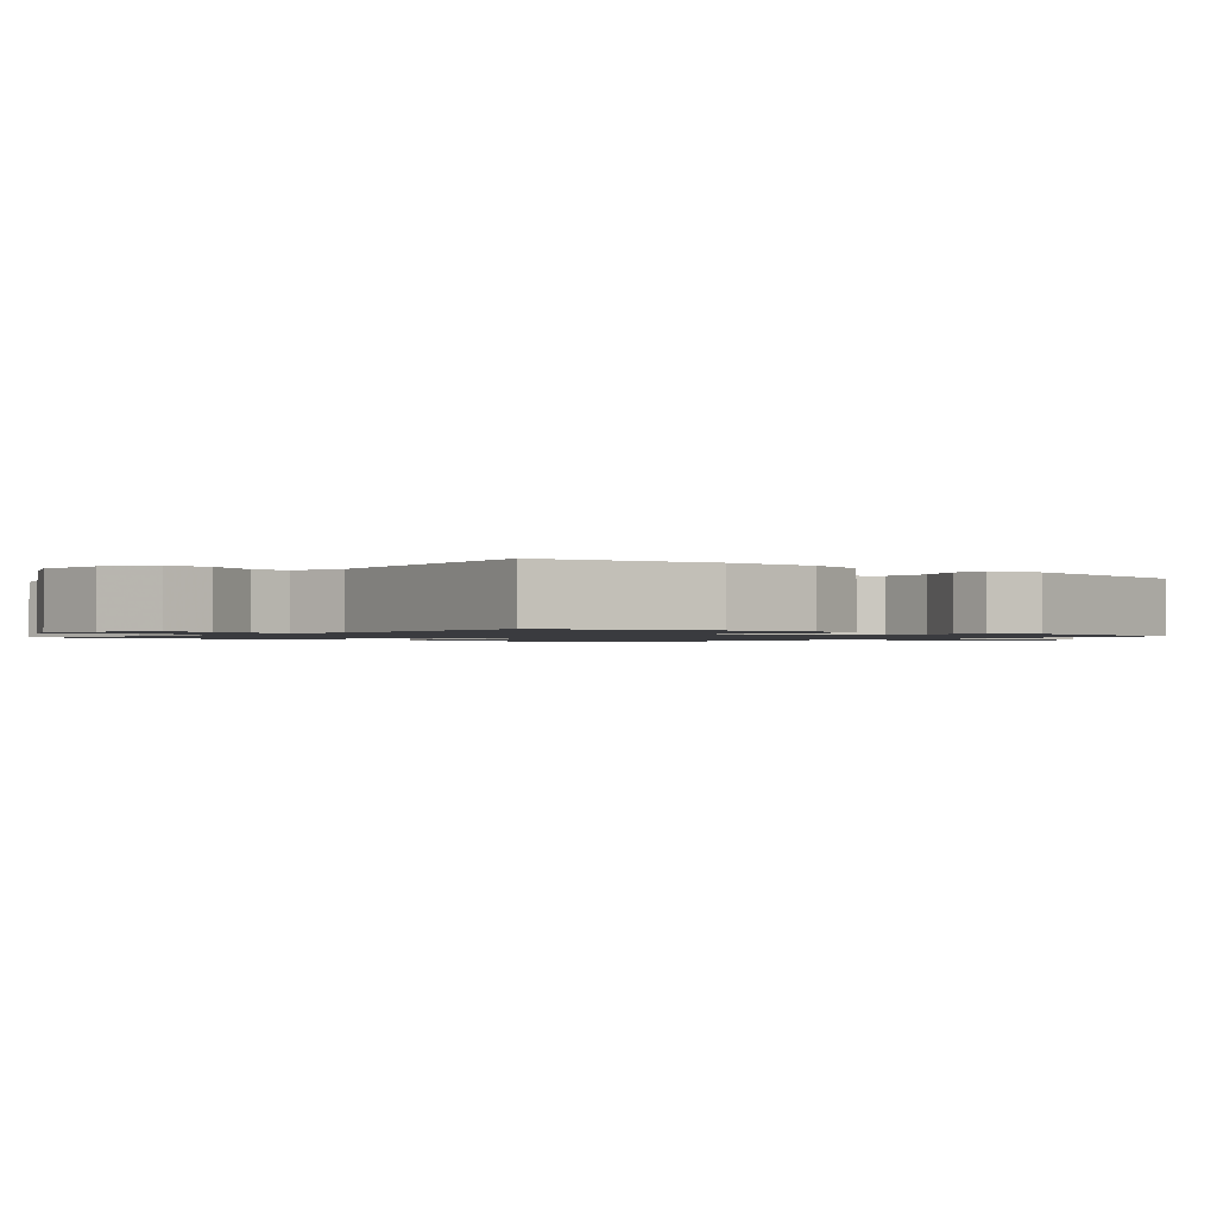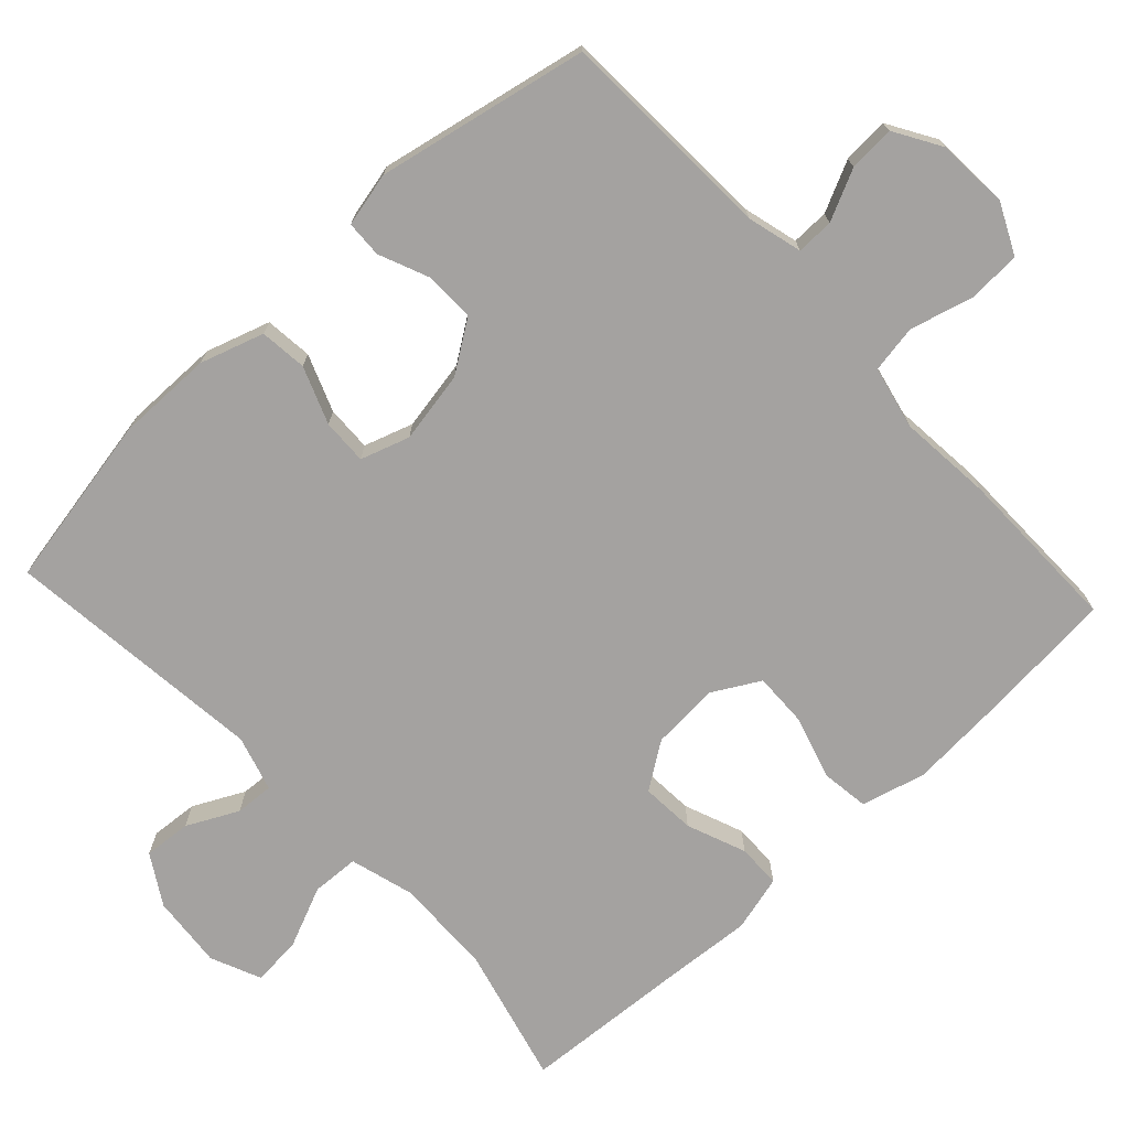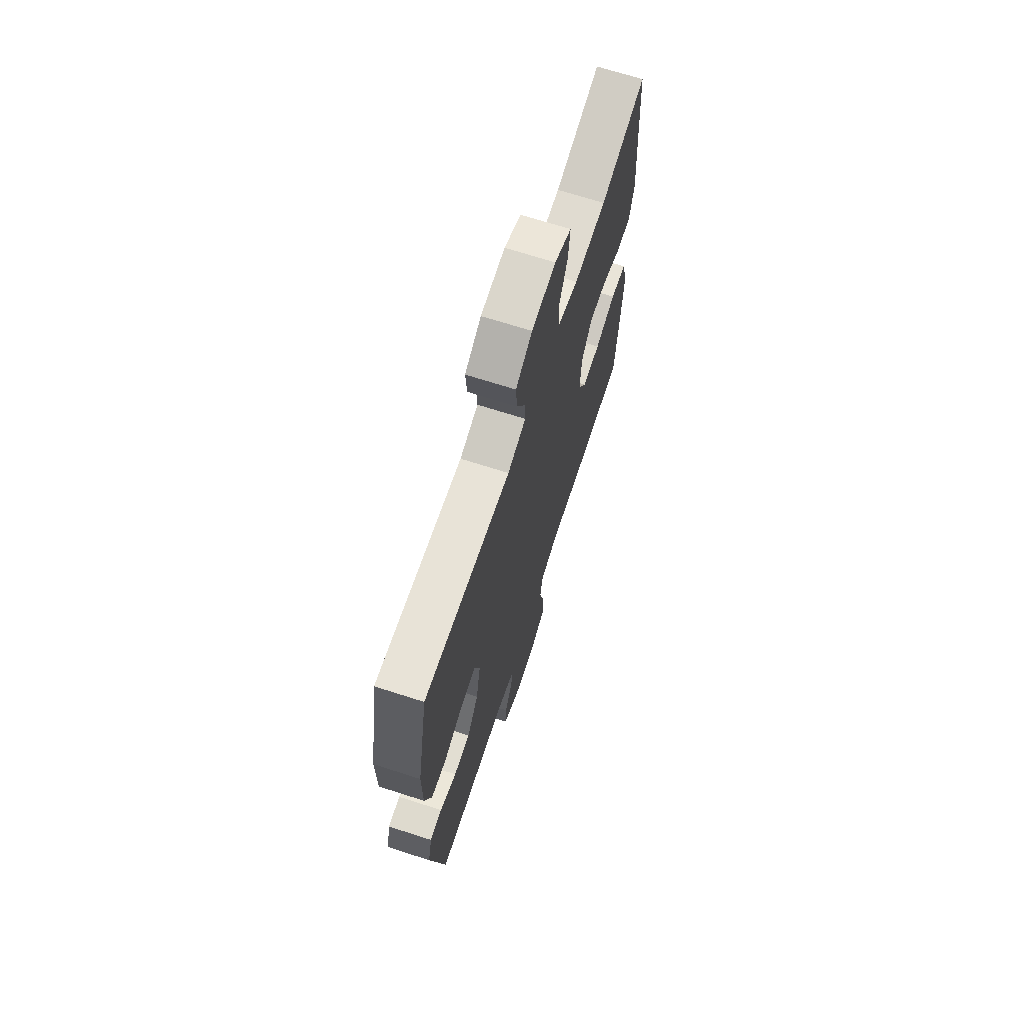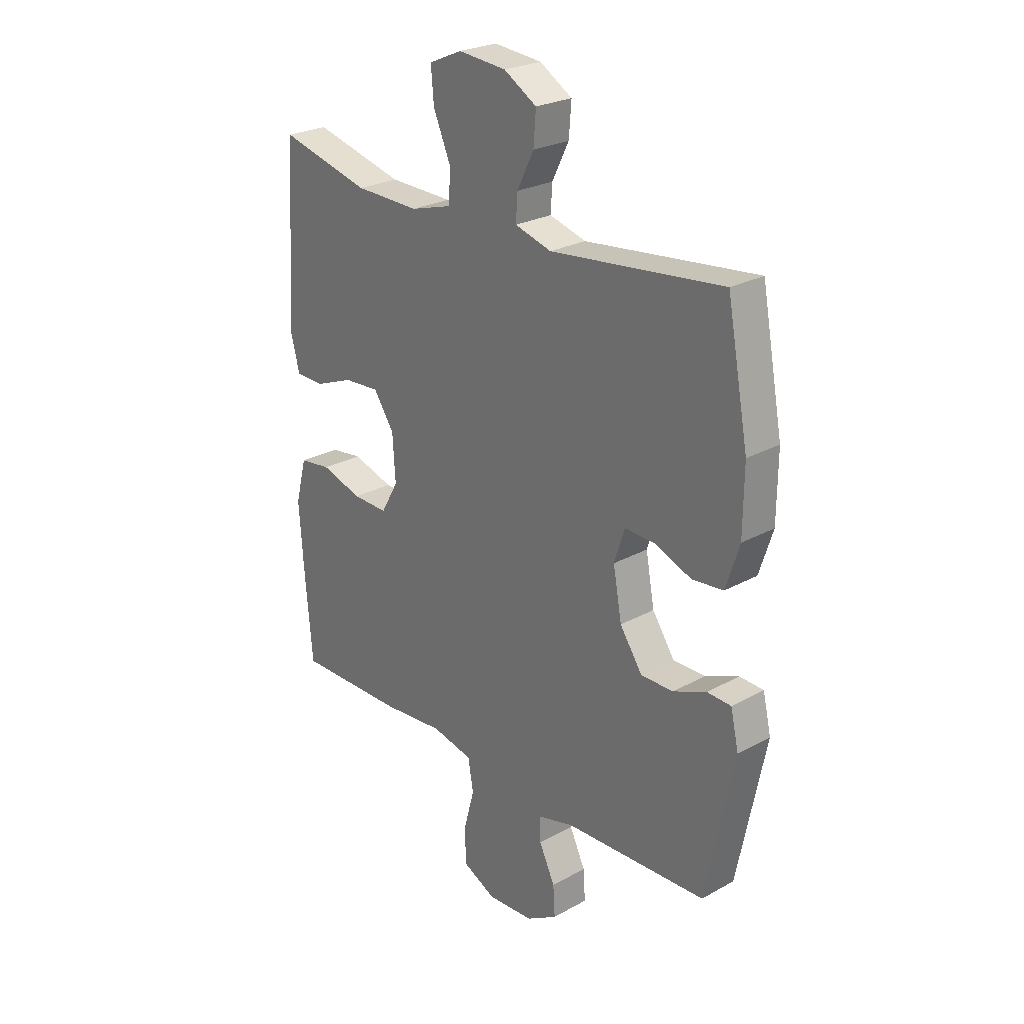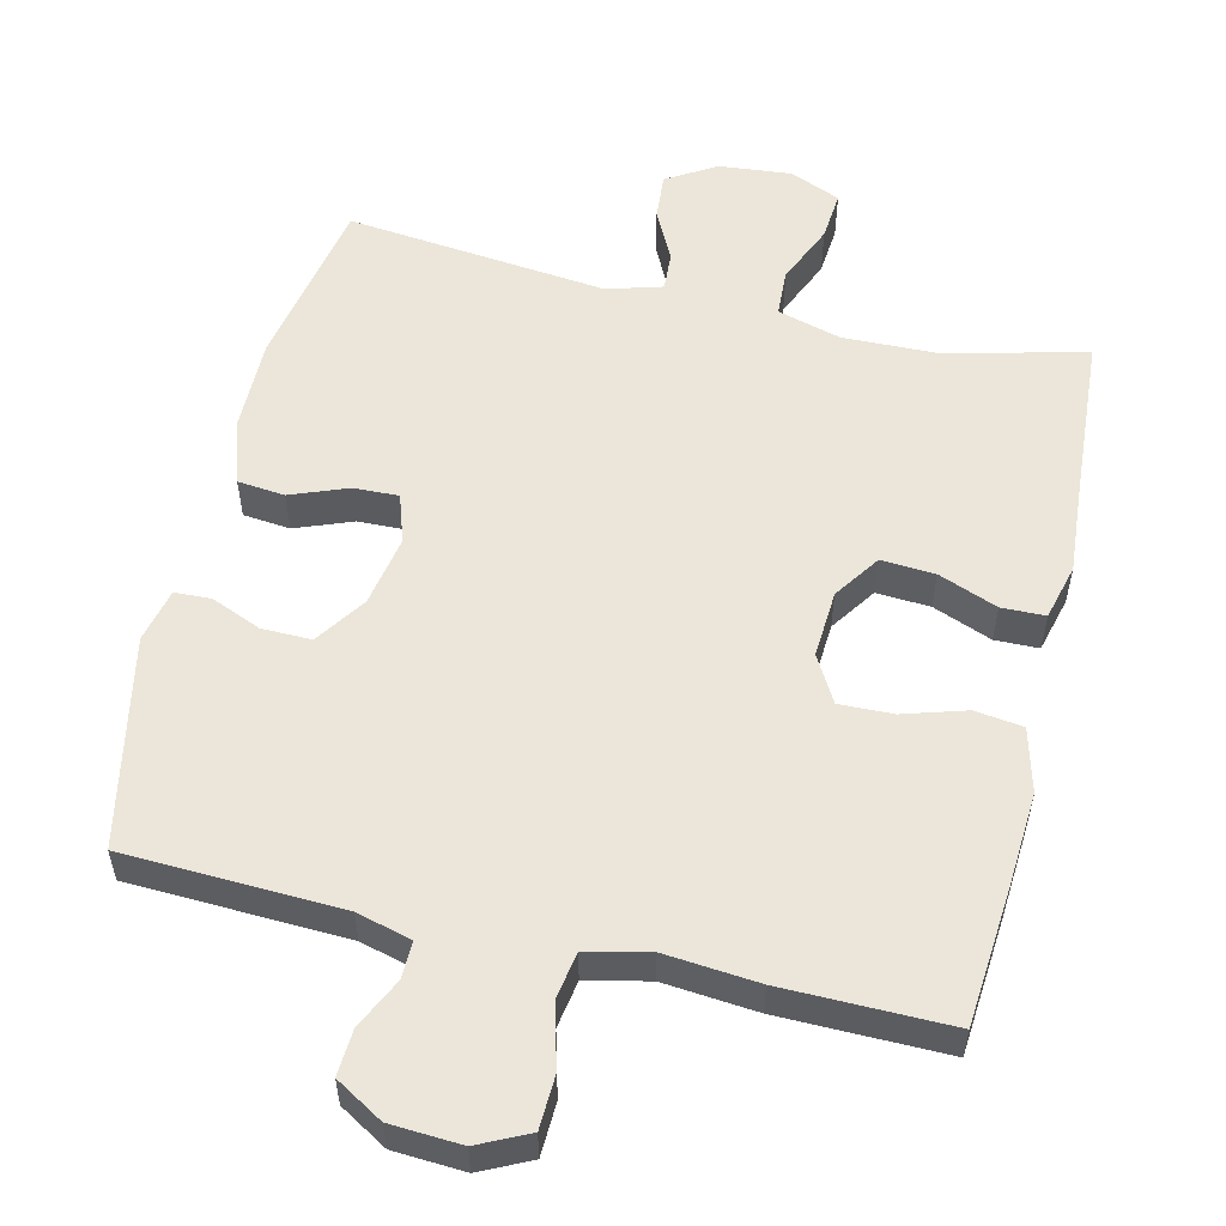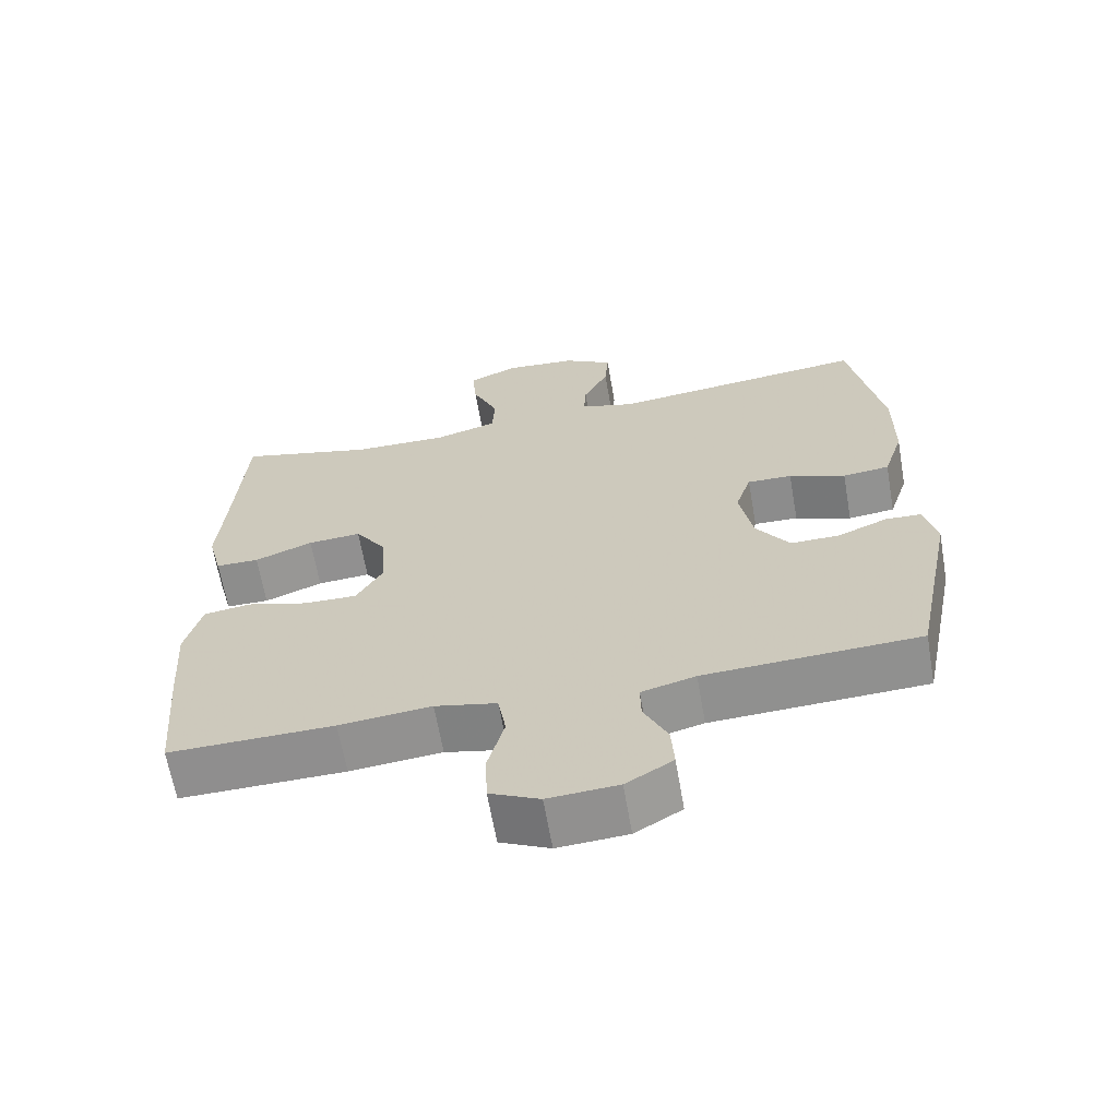
<metadata>
{"format":"obj","ext":"obj","renderer":"f3d","projection":"perspective","resolution":1024,"background":"white","views":[{"elev":-1.2,"azim":50.2,"up":"+Y"},{"elev":-72.7,"azim":132.9,"up":"+Y"},{"elev":68.7,"azim":107.9,"up":"+Z"},{"elev":25.5,"azim":48.5,"up":"+Z"},{"elev":55.1,"azim":-166.8,"up":"+Y"},{"elev":-64.8,"azim":9.9,"up":"+Z"}]}
</metadata>
<code>
v -0.5 0.07 -0.5
v -0.516 0.07 -0.313
v -0.525 0.07 -0.181
v -0.502 0.07 -0.093
v -0.436 0.07 -0.084
v -0.35 0.07 -0.11
v -0.276 0.07 -0.112
v -0.24 0.07 -0.048
v -0.246 0.07 0.045
v -0.289 0.07 0.108
v -0.363 0.07 0.103
v -0.444 0.07 0.071
v -0.504 0.07 0.072
v -0.524 0.07 0.149
v -0.515 0.07 0.268
v -0.5 0.07 0.5
v -0.311 0.07 0.452
v -0.177 0.07 0.449
v -0.09 0.07 0.474
v -0.087 0.07 0.539
v -0.123 0.07 0.622
v -0.129 0.07 0.69
v -0.06 0.07 0.72
v 0.04 0.07 0.711
v 0.108 0.07 0.67
v 0.103 0.07 0.605
v 0.068 0.07 0.535
v 0.065 0.07 0.482
v 0.141 0.07 0.46
v 0.5 0.07 0.5
v 0.545 0.07 0.262
v 0.544 0.07 0.131
v 0.516 0.07 0.044
v 0.451 0.07 0.037
v 0.373 0.07 0.067
v 0.311 0.07 0.069
v 0.289 0.07 0.002
v 0.307 0.07 -0.096
v 0.354 0.07 -0.165
v 0.422 0.07 -0.164
v 0.491 0.07 -0.135
v 0.541 0.07 -0.137
v 0.558 0.07 -0.211
v 0.5 0.07 -0.5
v 0.202 0.07 -0.513
v 0.127 0.07 -0.533
v 0.128 0.07 -0.584
v 0.161 0.07 -0.653
v 0.165 0.07 -0.716
v 0.1 0.07 -0.755
v 0.003 0.07 -0.761
v -0.066 0.07 -0.728
v -0.069 0.07 -0.655
v -0.046 0.07 -0.569
v -0.057 0.07 -0.504
v -0.143 0.07 -0.485
v -0.271 0.07 -0.497
v -0.5 0 -0.5
v -0.516 0 -0.313
v -0.525 0 -0.181
v -0.502 0 -0.093
v -0.436 0 -0.084
v -0.35 0 -0.11
v -0.276 0 -0.112
v -0.24 0 -0.048
v -0.246 0 0.045
v -0.289 0 0.108
v -0.363 0 0.103
v -0.444 0 0.071
v -0.504 0 0.072
v -0.524 0 0.149
v -0.515 0 0.268
v -0.5 0 0.5
v -0.311 0 0.452
v -0.177 0 0.449
v -0.09 0 0.474
v -0.087 0 0.539
v -0.123 0 0.622
v -0.129 0 0.69
v -0.06 0 0.72
v 0.04 0 0.711
v 0.108 0 0.67
v 0.103 0 0.605
v 0.068 0 0.535
v 0.065 0 0.482
v 0.141 0 0.46
v 0.5 0 0.5
v 0.545 0 0.262
v 0.544 0 0.131
v 0.516 0 0.044
v 0.451 0 0.037
v 0.373 0 0.067
v 0.311 0 0.069
v 0.289 0 0.002
v 0.307 0 -0.096
v 0.354 0 -0.165
v 0.422 0 -0.164
v 0.491 0 -0.135
v 0.541 0 -0.137
v 0.558 0 -0.211
v 0.5 0 -0.5
v 0.202 0 -0.513
v 0.127 0 -0.533
v 0.128 0 -0.584
v 0.161 0 -0.653
v 0.165 0 -0.716
v 0.1 0 -0.755
v 0.003 0 -0.761
v -0.066 0 -0.728
v -0.069 0 -0.655
v -0.046 0 -0.569
v -0.057 0 -0.504
v -0.143 0 -0.485
v -0.271 0 -0.497
f 4 5 6
f 3 4 6
f 2 3 6
f 1 2 6
f 57 1 6
f 56 57 6
f 55 56 6 7
f 52 53 54
f 51 52 54
f 50 51 54
f 49 50 54
f 48 49 54
f 47 48 54
f 46 47 54 55
f 55 7 8
f 46 55 8
f 45 46 8
f 43 44 45
f 42 43 45
f 41 42 45
f 40 41 45
f 39 40 45
f 45 8 9
f 39 45 9
f 38 39 9
f 33 34 35
f 32 33 35
f 31 32 35
f 30 31 35
f 29 30 35
f 28 29 35 36
f 25 26 27
f 24 25 27
f 23 24 27
f 22 23 27
f 21 22 27
f 20 21 27
f 19 20 27 28
f 28 36 37
f 19 28 37
f 18 19 37
f 15 16 17
f 15 17 18
f 14 15 18
f 13 14 18
f 12 13 18
f 11 12 18
f 38 9 10
f 37 38 10
f 18 37 10
f 10 11 18
f 63 62 61
f 63 61 60
f 63 60 59
f 63 59 58
f 63 58 114
f 63 114 113
f 64 63 113 112
f 111 110 109
f 111 109 108
f 111 108 107
f 111 107 106
f 111 106 105
f 111 105 104
f 112 111 104 103
f 65 64 112
f 65 112 103
f 65 103 102
f 102 101 100
f 102 100 99
f 102 99 98
f 102 98 97
f 102 97 96
f 66 65 102
f 66 102 96
f 66 96 95
f 92 91 90
f 92 90 89
f 92 89 88
f 92 88 87
f 92 87 86
f 93 92 86 85
f 84 83 82
f 84 82 81
f 84 81 80
f 84 80 79
f 84 79 78
f 84 78 77
f 85 84 77 76
f 94 93 85
f 94 85 76
f 94 76 75
f 74 73 72
f 75 74 72
f 75 72 71
f 75 71 70
f 75 70 69
f 75 69 68
f 67 66 95
f 67 95 94
f 67 94 75
f 75 68 67
f 1 58 59 2
f 2 59 60 3
f 3 60 61 4
f 4 61 62 5
f 5 62 63 6
f 6 63 64 7
f 7 64 65 8
f 8 65 66 9
f 9 66 67 10
f 10 67 68 11
f 11 68 69 12
f 12 69 70 13
f 13 70 71 14
f 14 71 72 15
f 15 72 73 16
f 16 73 74 17
f 17 74 75 18
f 18 75 76 19
f 19 76 77 20
f 20 77 78 21
f 21 78 79 22
f 22 79 80 23
f 23 80 81 24
f 24 81 82 25
f 25 82 83 26
f 26 83 84 27
f 27 84 85 28
f 28 85 86 29
f 29 86 87 30
f 30 87 88 31
f 31 88 89 32
f 32 89 90 33
f 33 90 91 34
f 34 91 92 35
f 35 92 93 36
f 36 93 94 37
f 37 94 95 38
f 38 95 96 39
f 39 96 97 40
f 40 97 98 41
f 41 98 99 42
f 42 99 100 43
f 43 100 101 44
f 44 101 102 45
f 45 102 103 46
f 46 103 104 47
f 47 104 105 48
f 48 105 106 49
f 49 106 107 50
f 50 107 108 51
f 51 108 109 52
f 52 109 110 53
f 53 110 111 54
f 54 111 112 55
f 55 112 113 56
f 56 113 114 57
f 57 114 58 1

</code>
